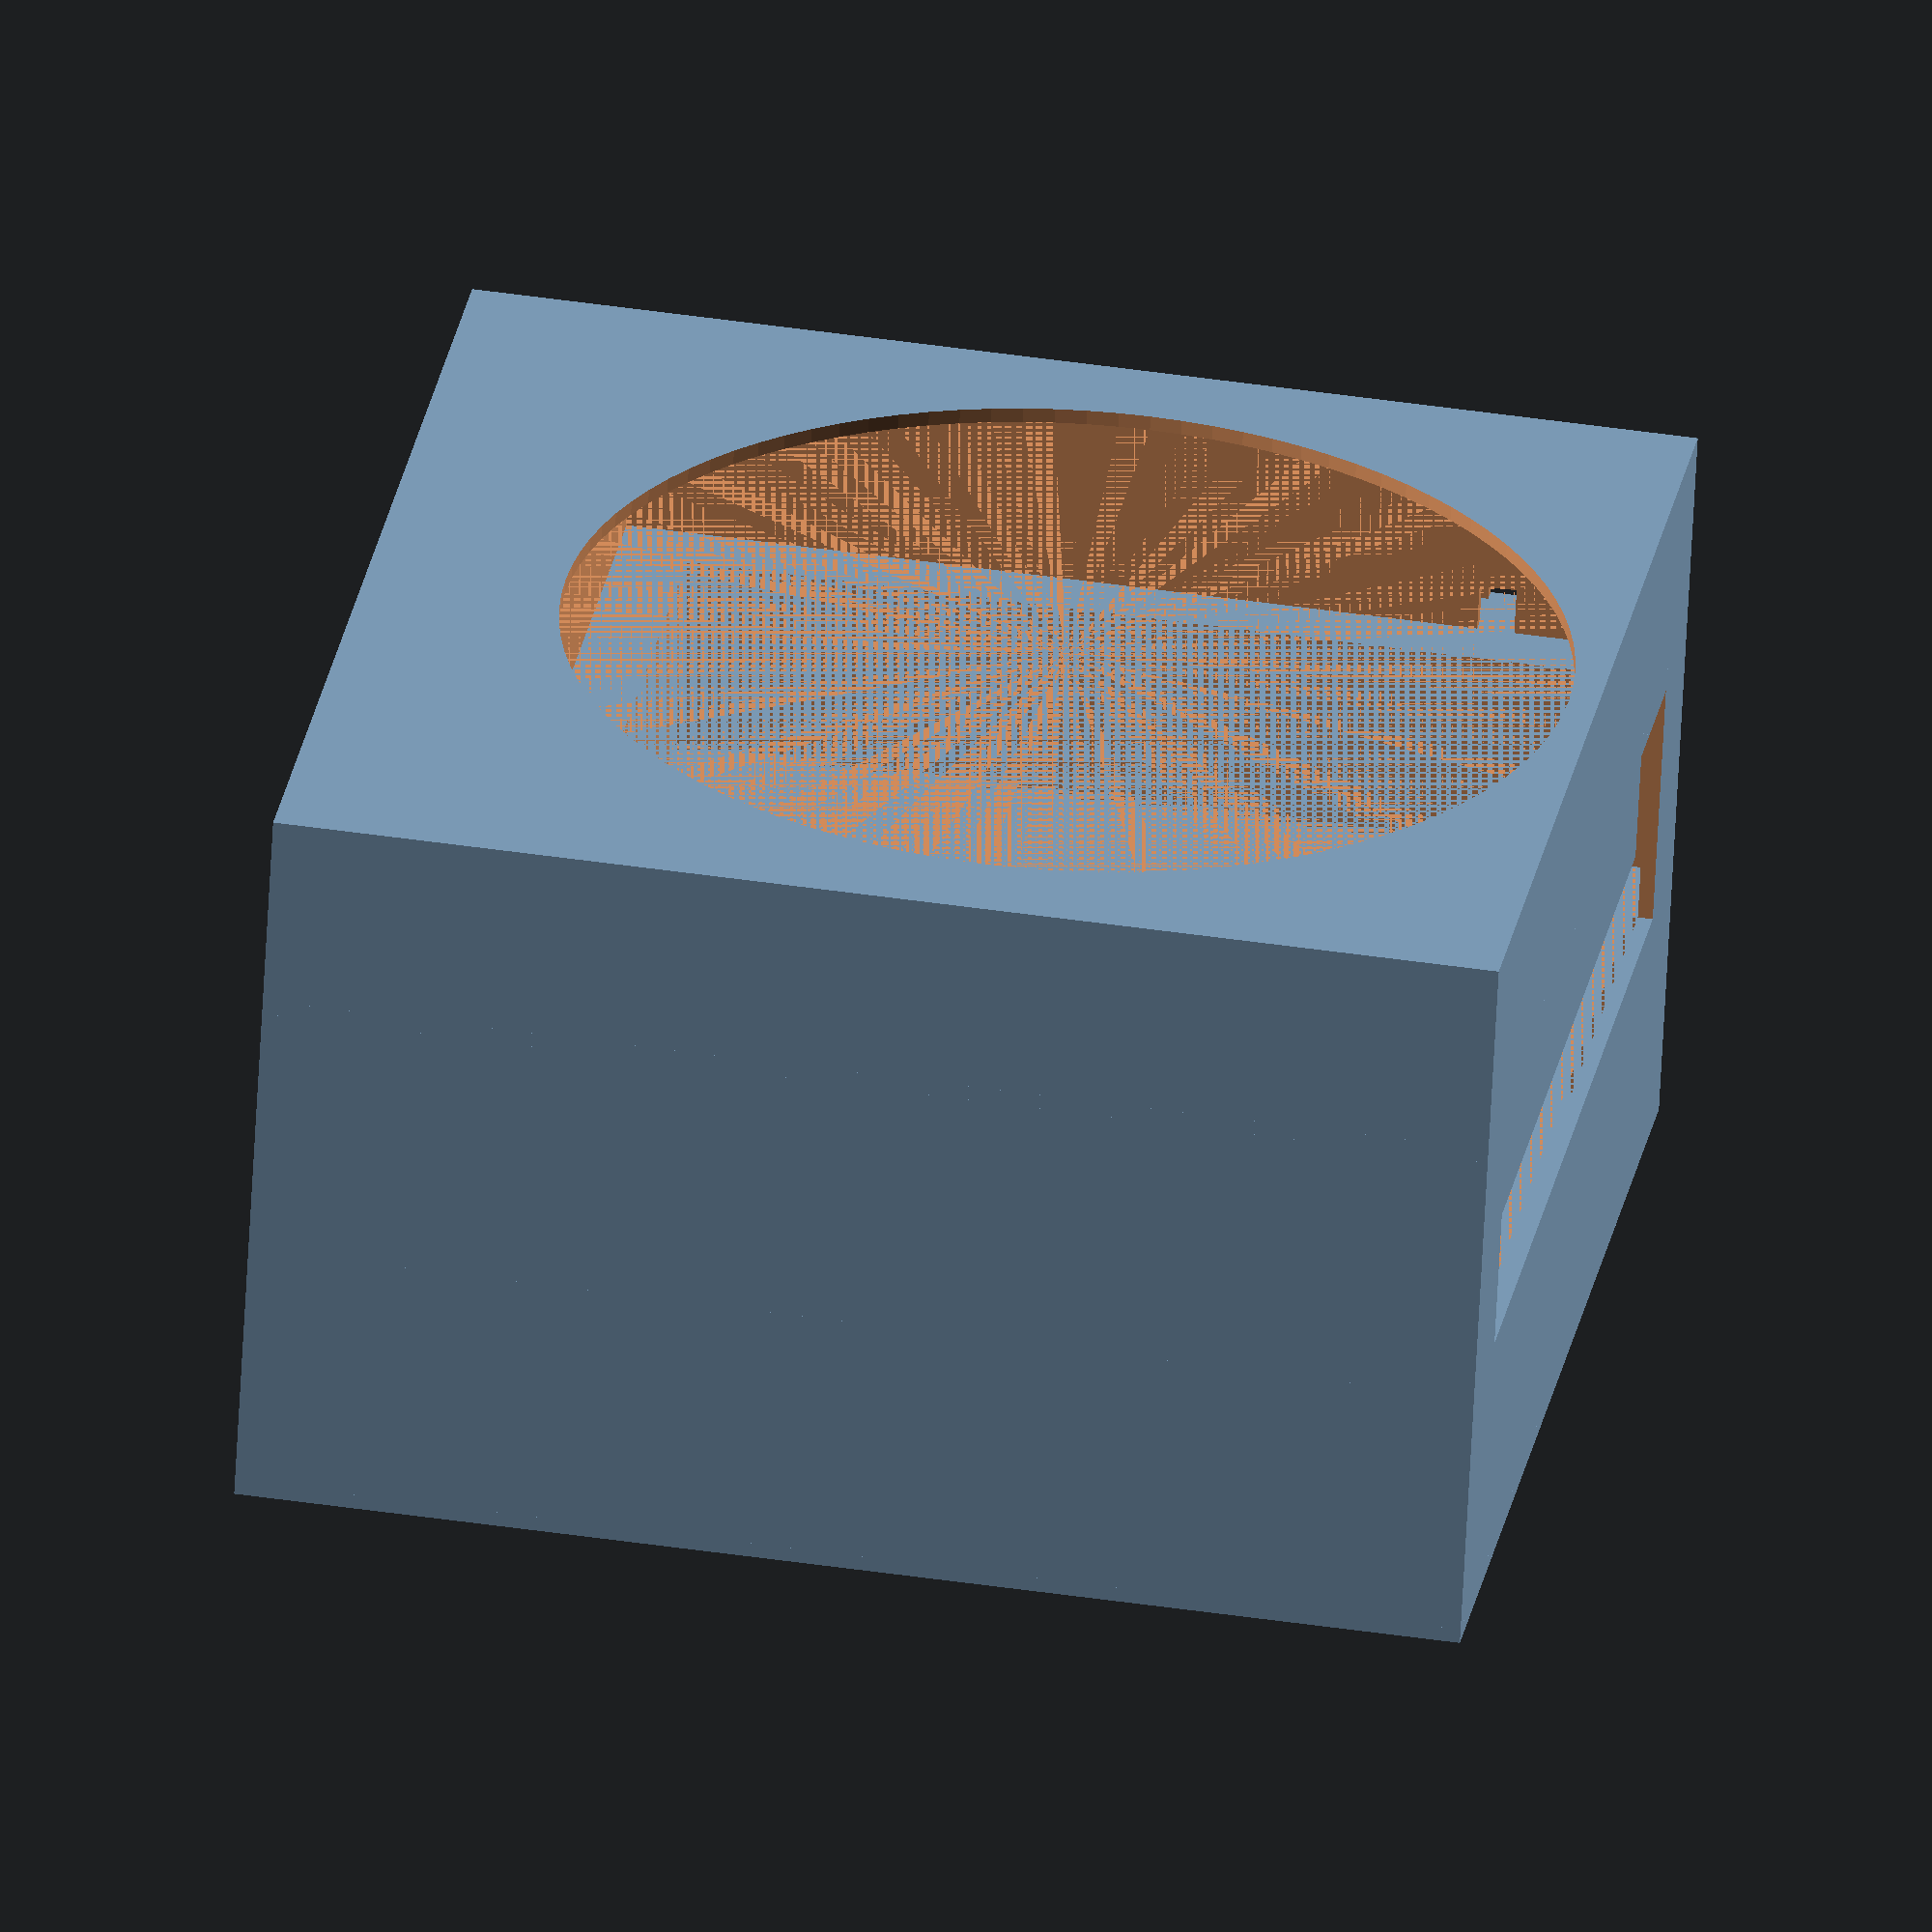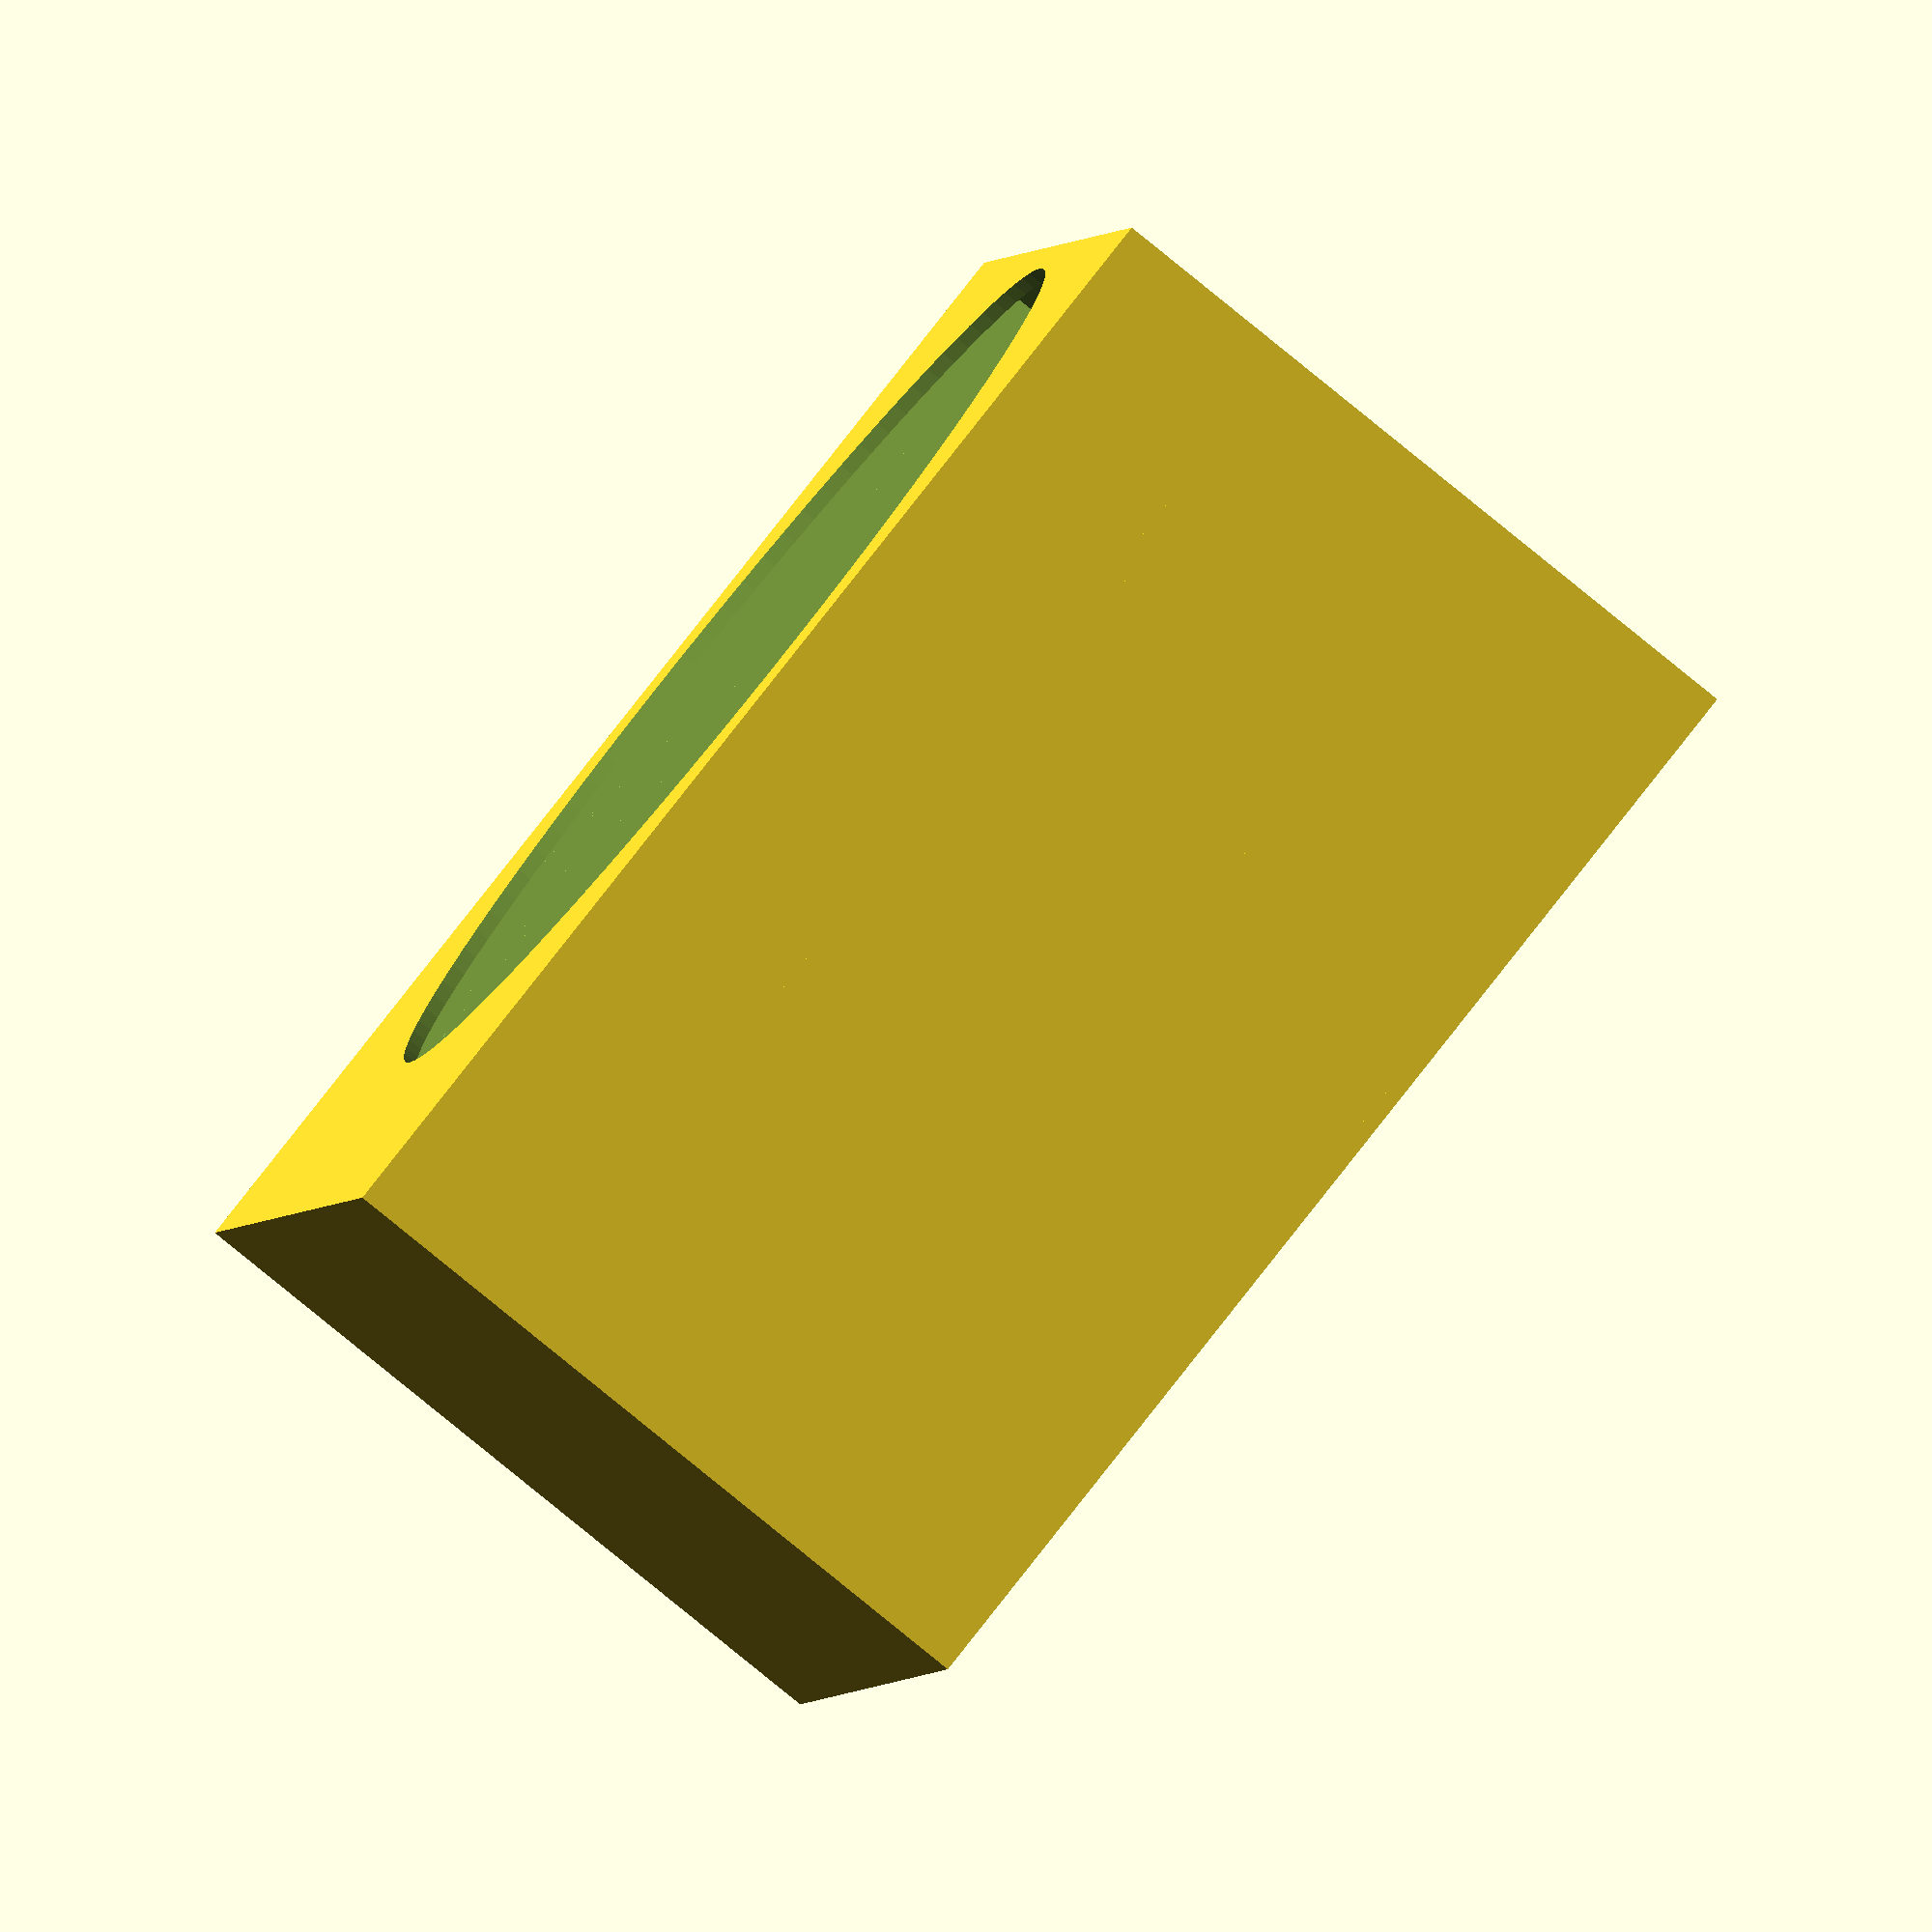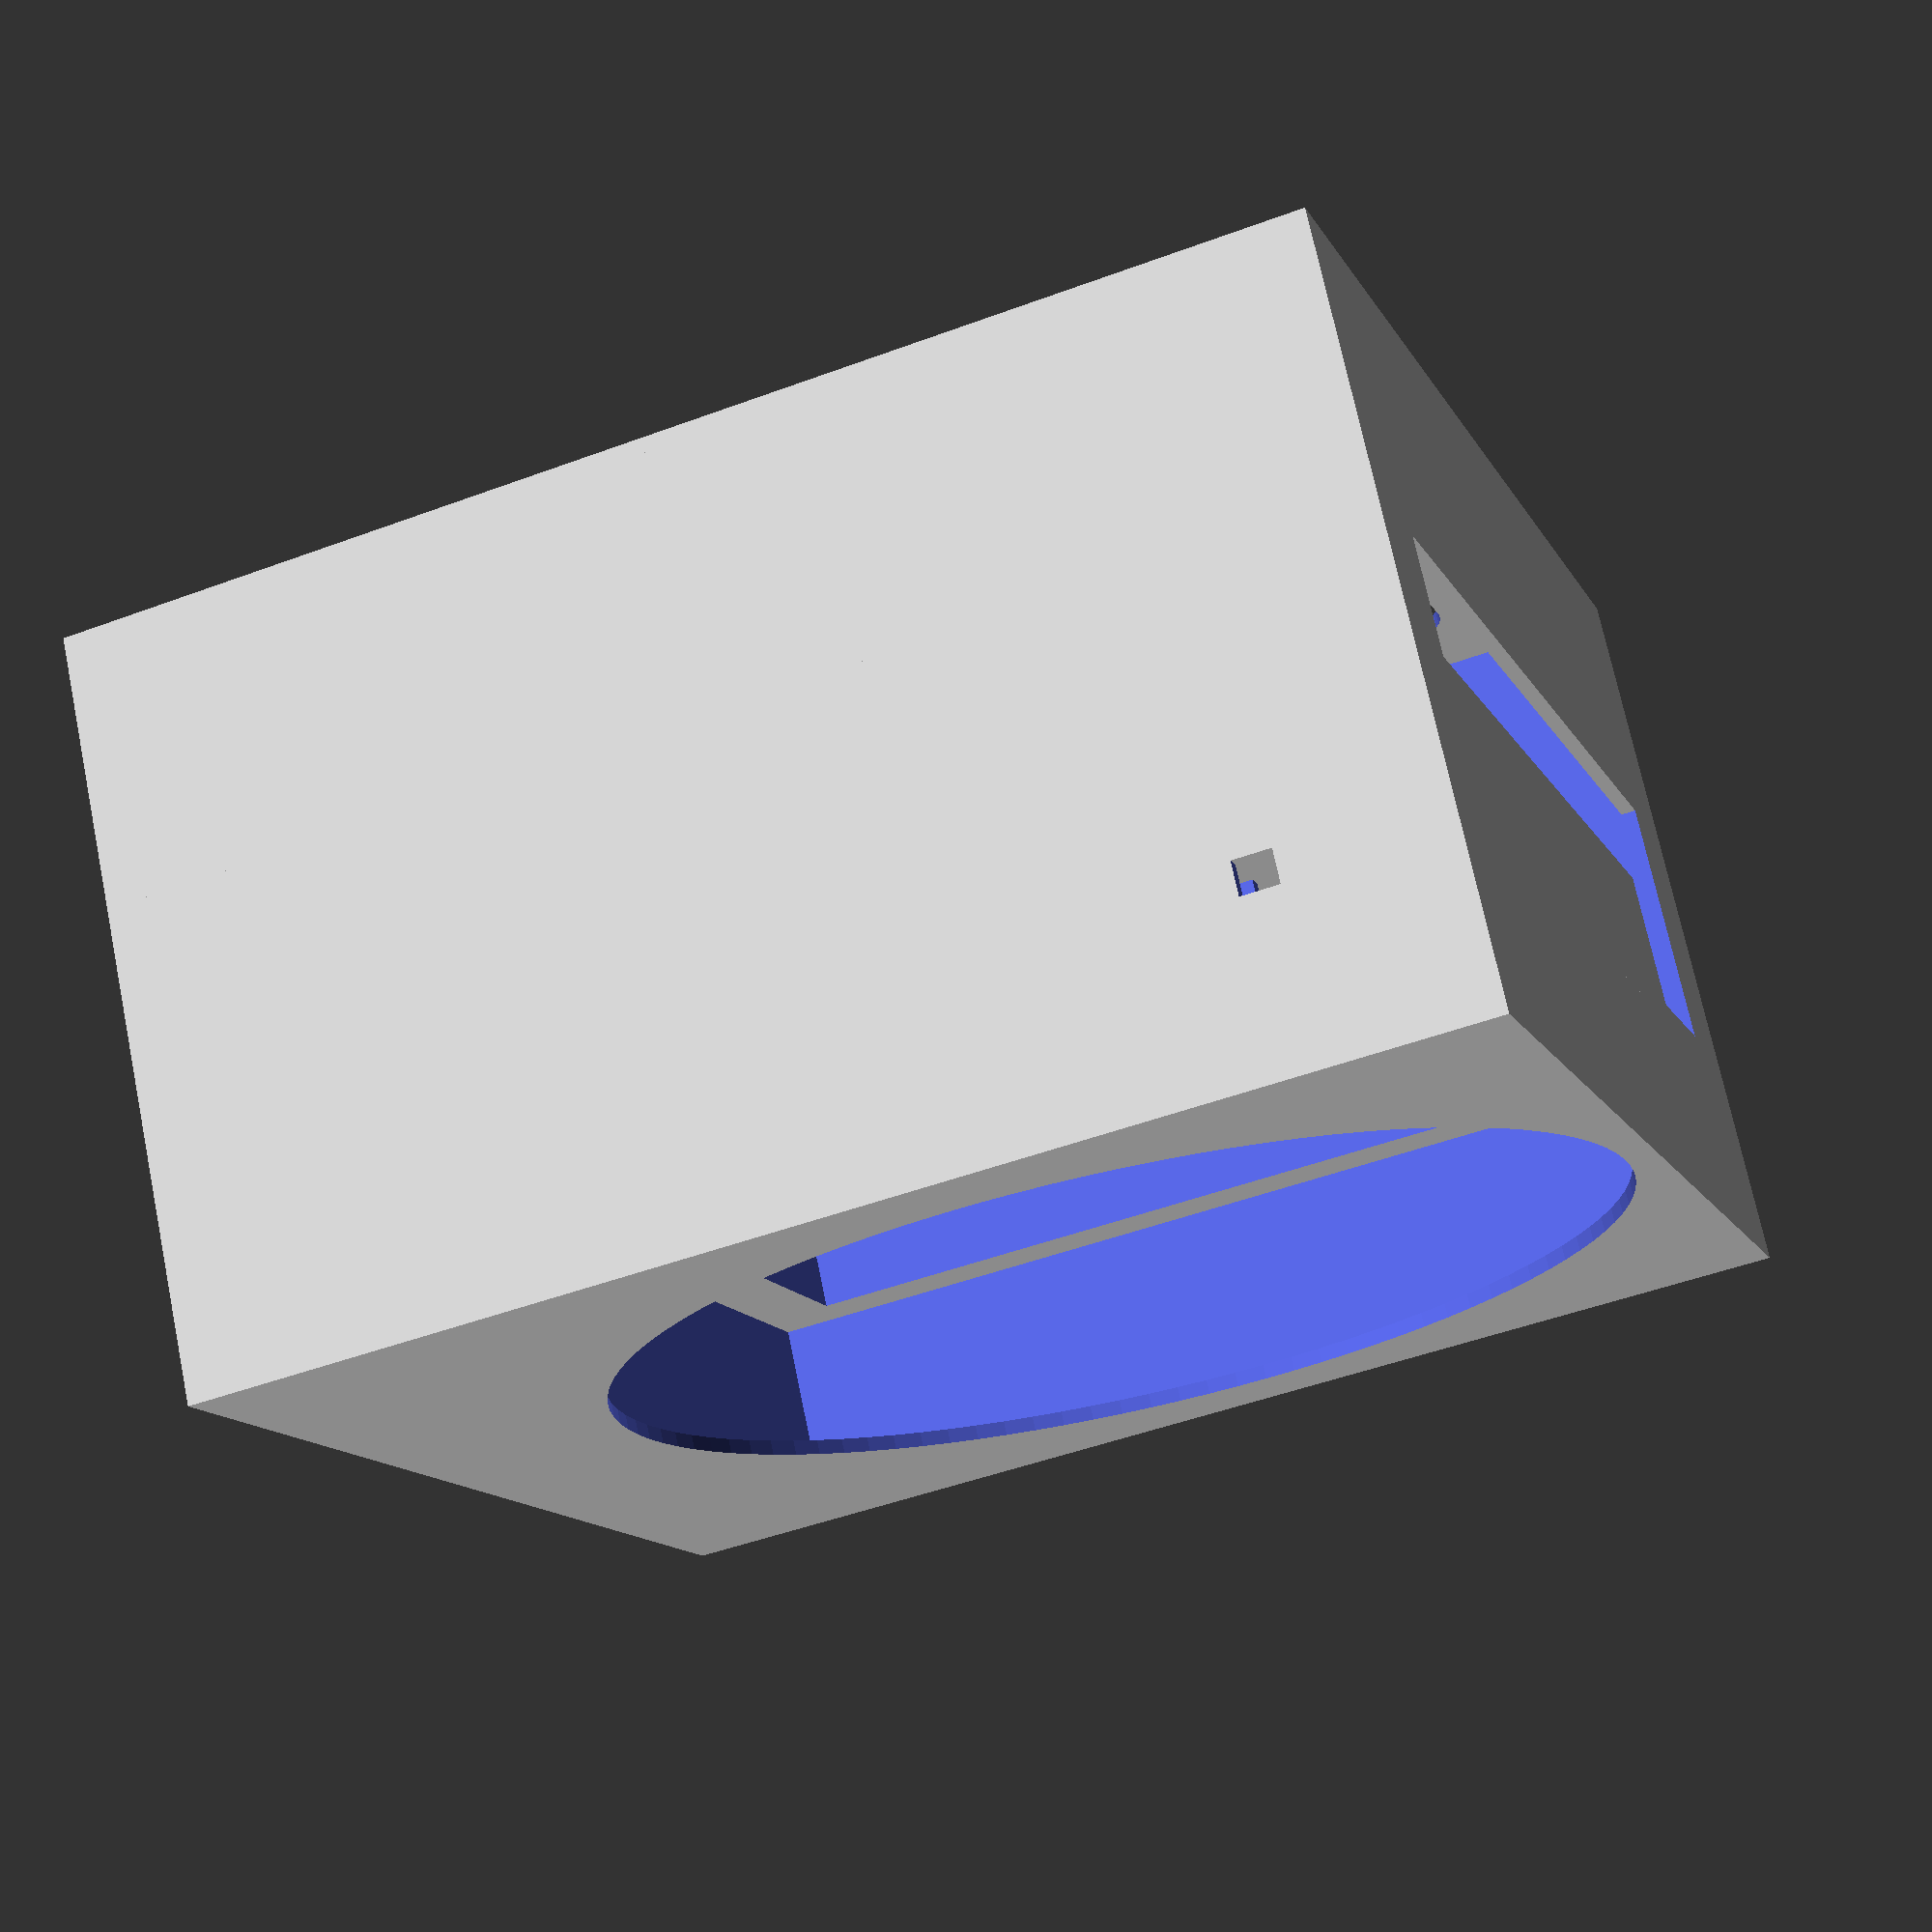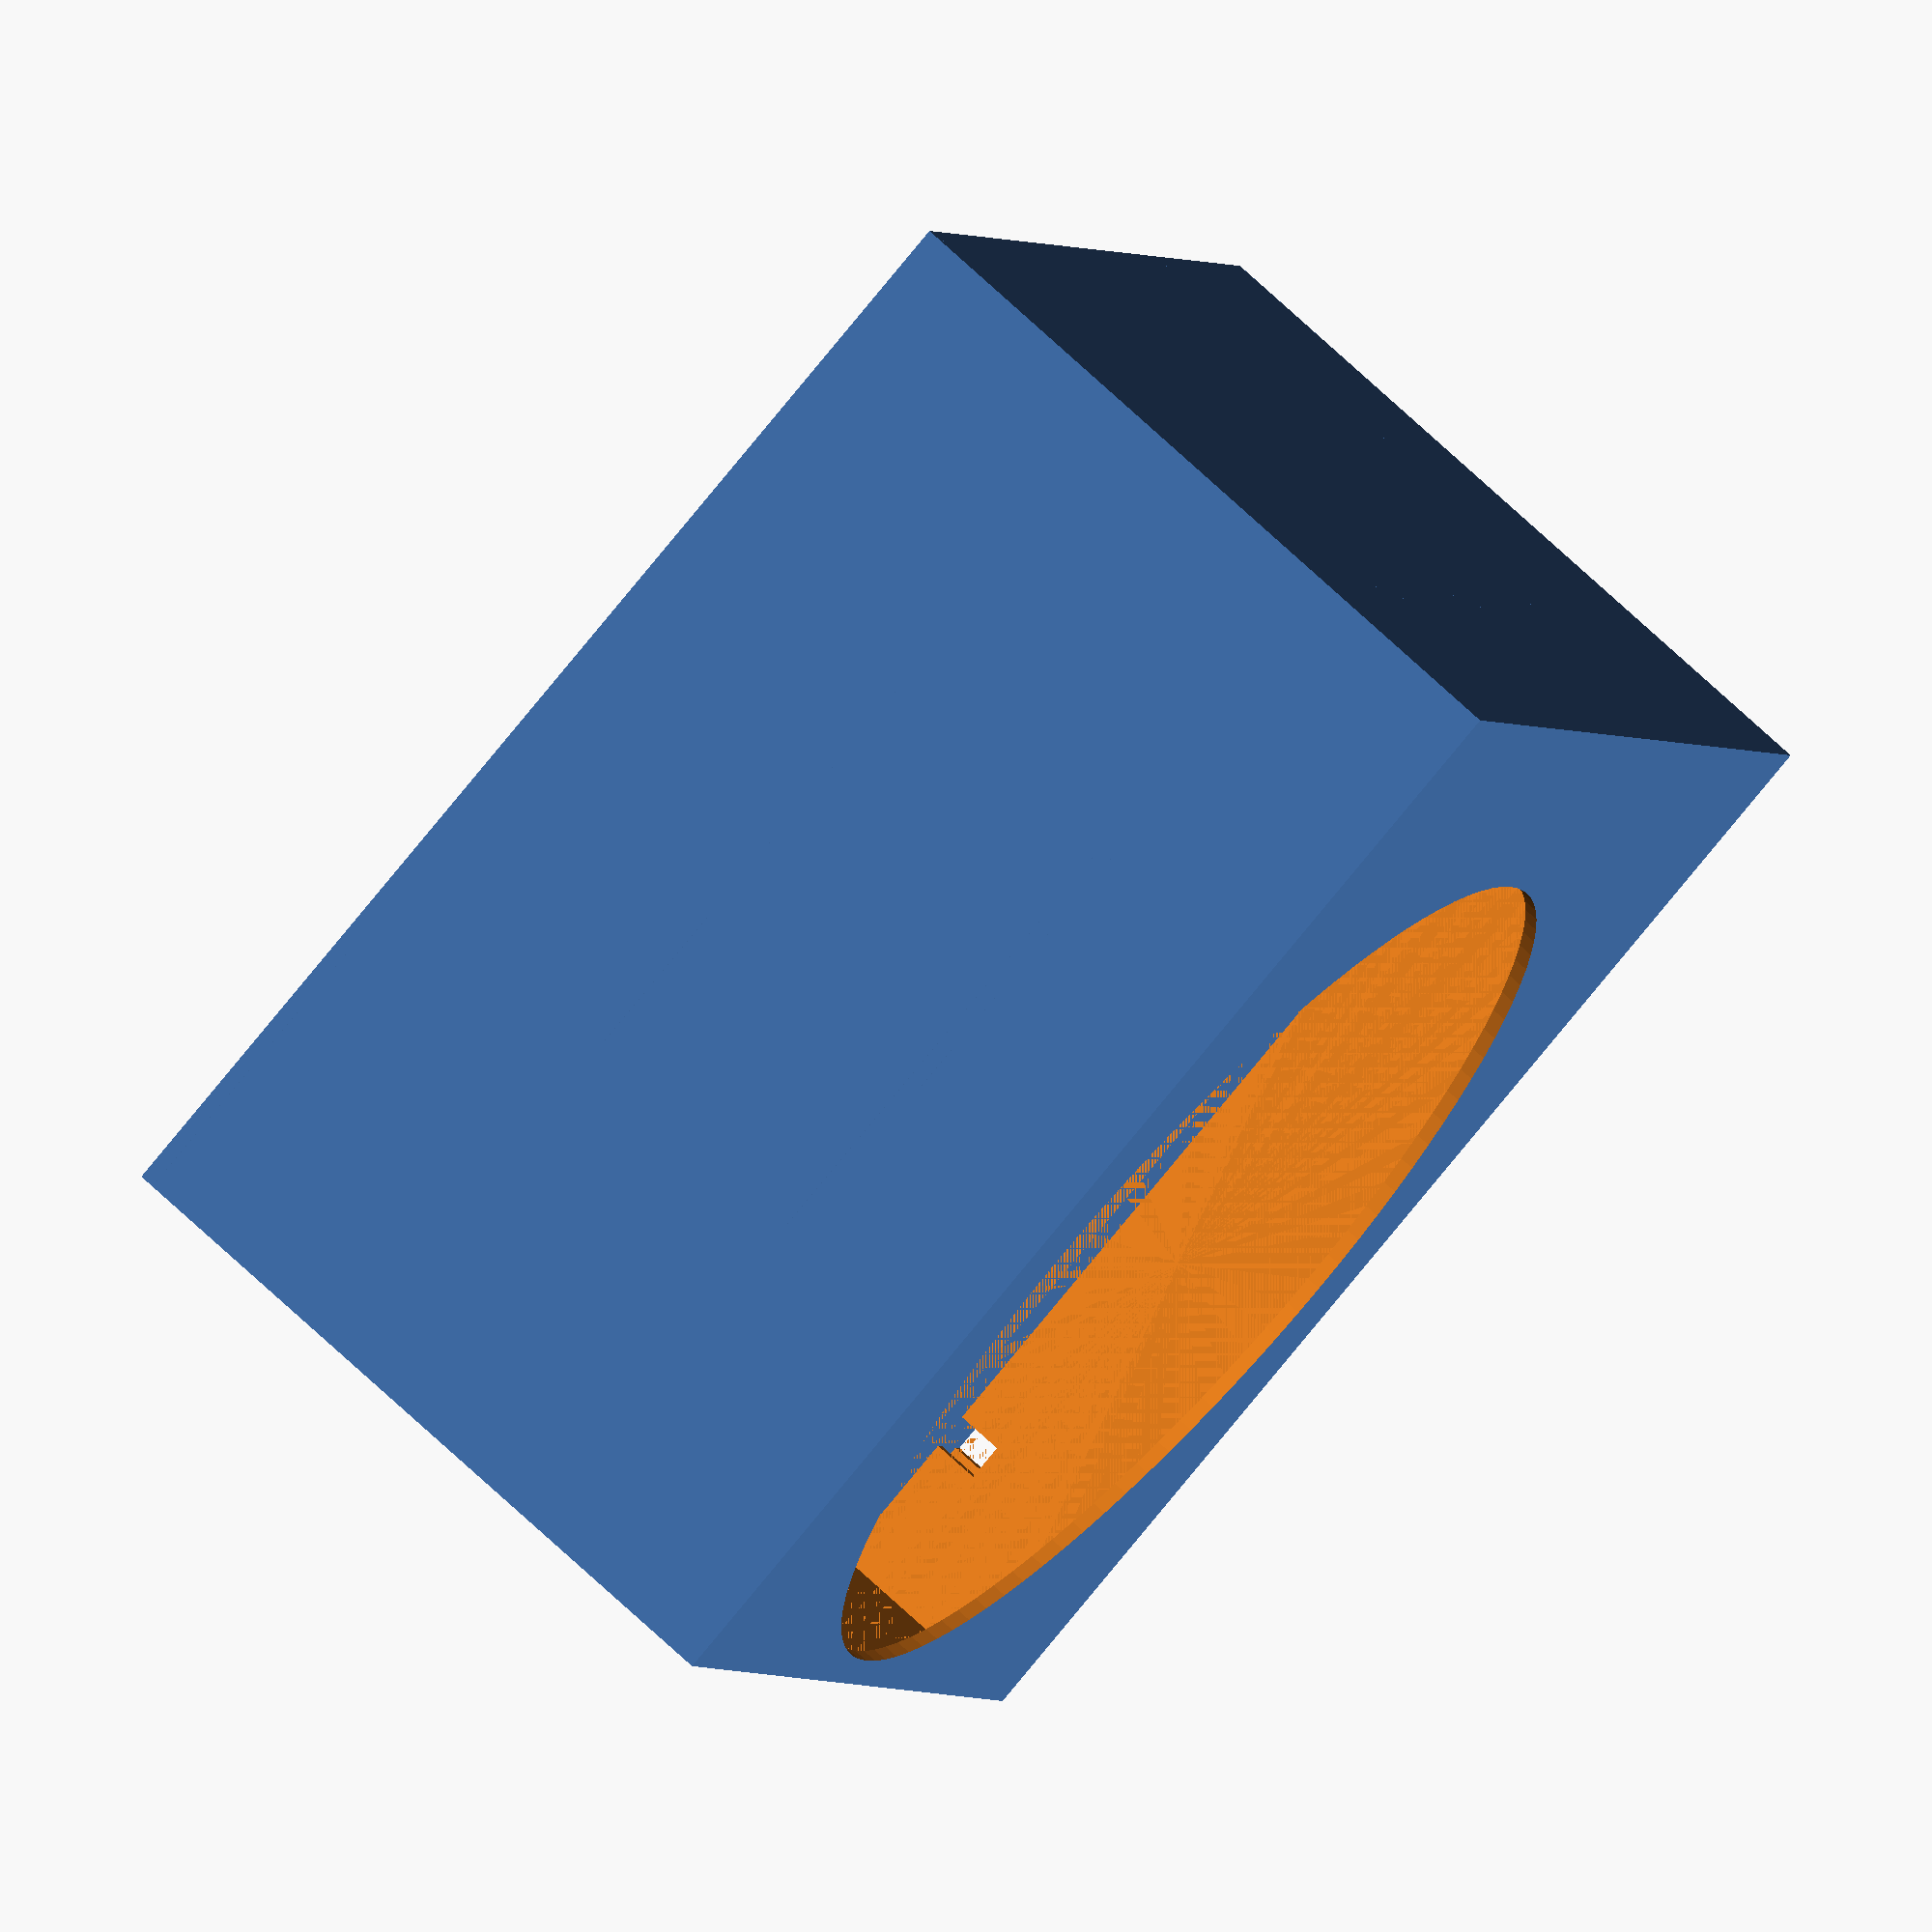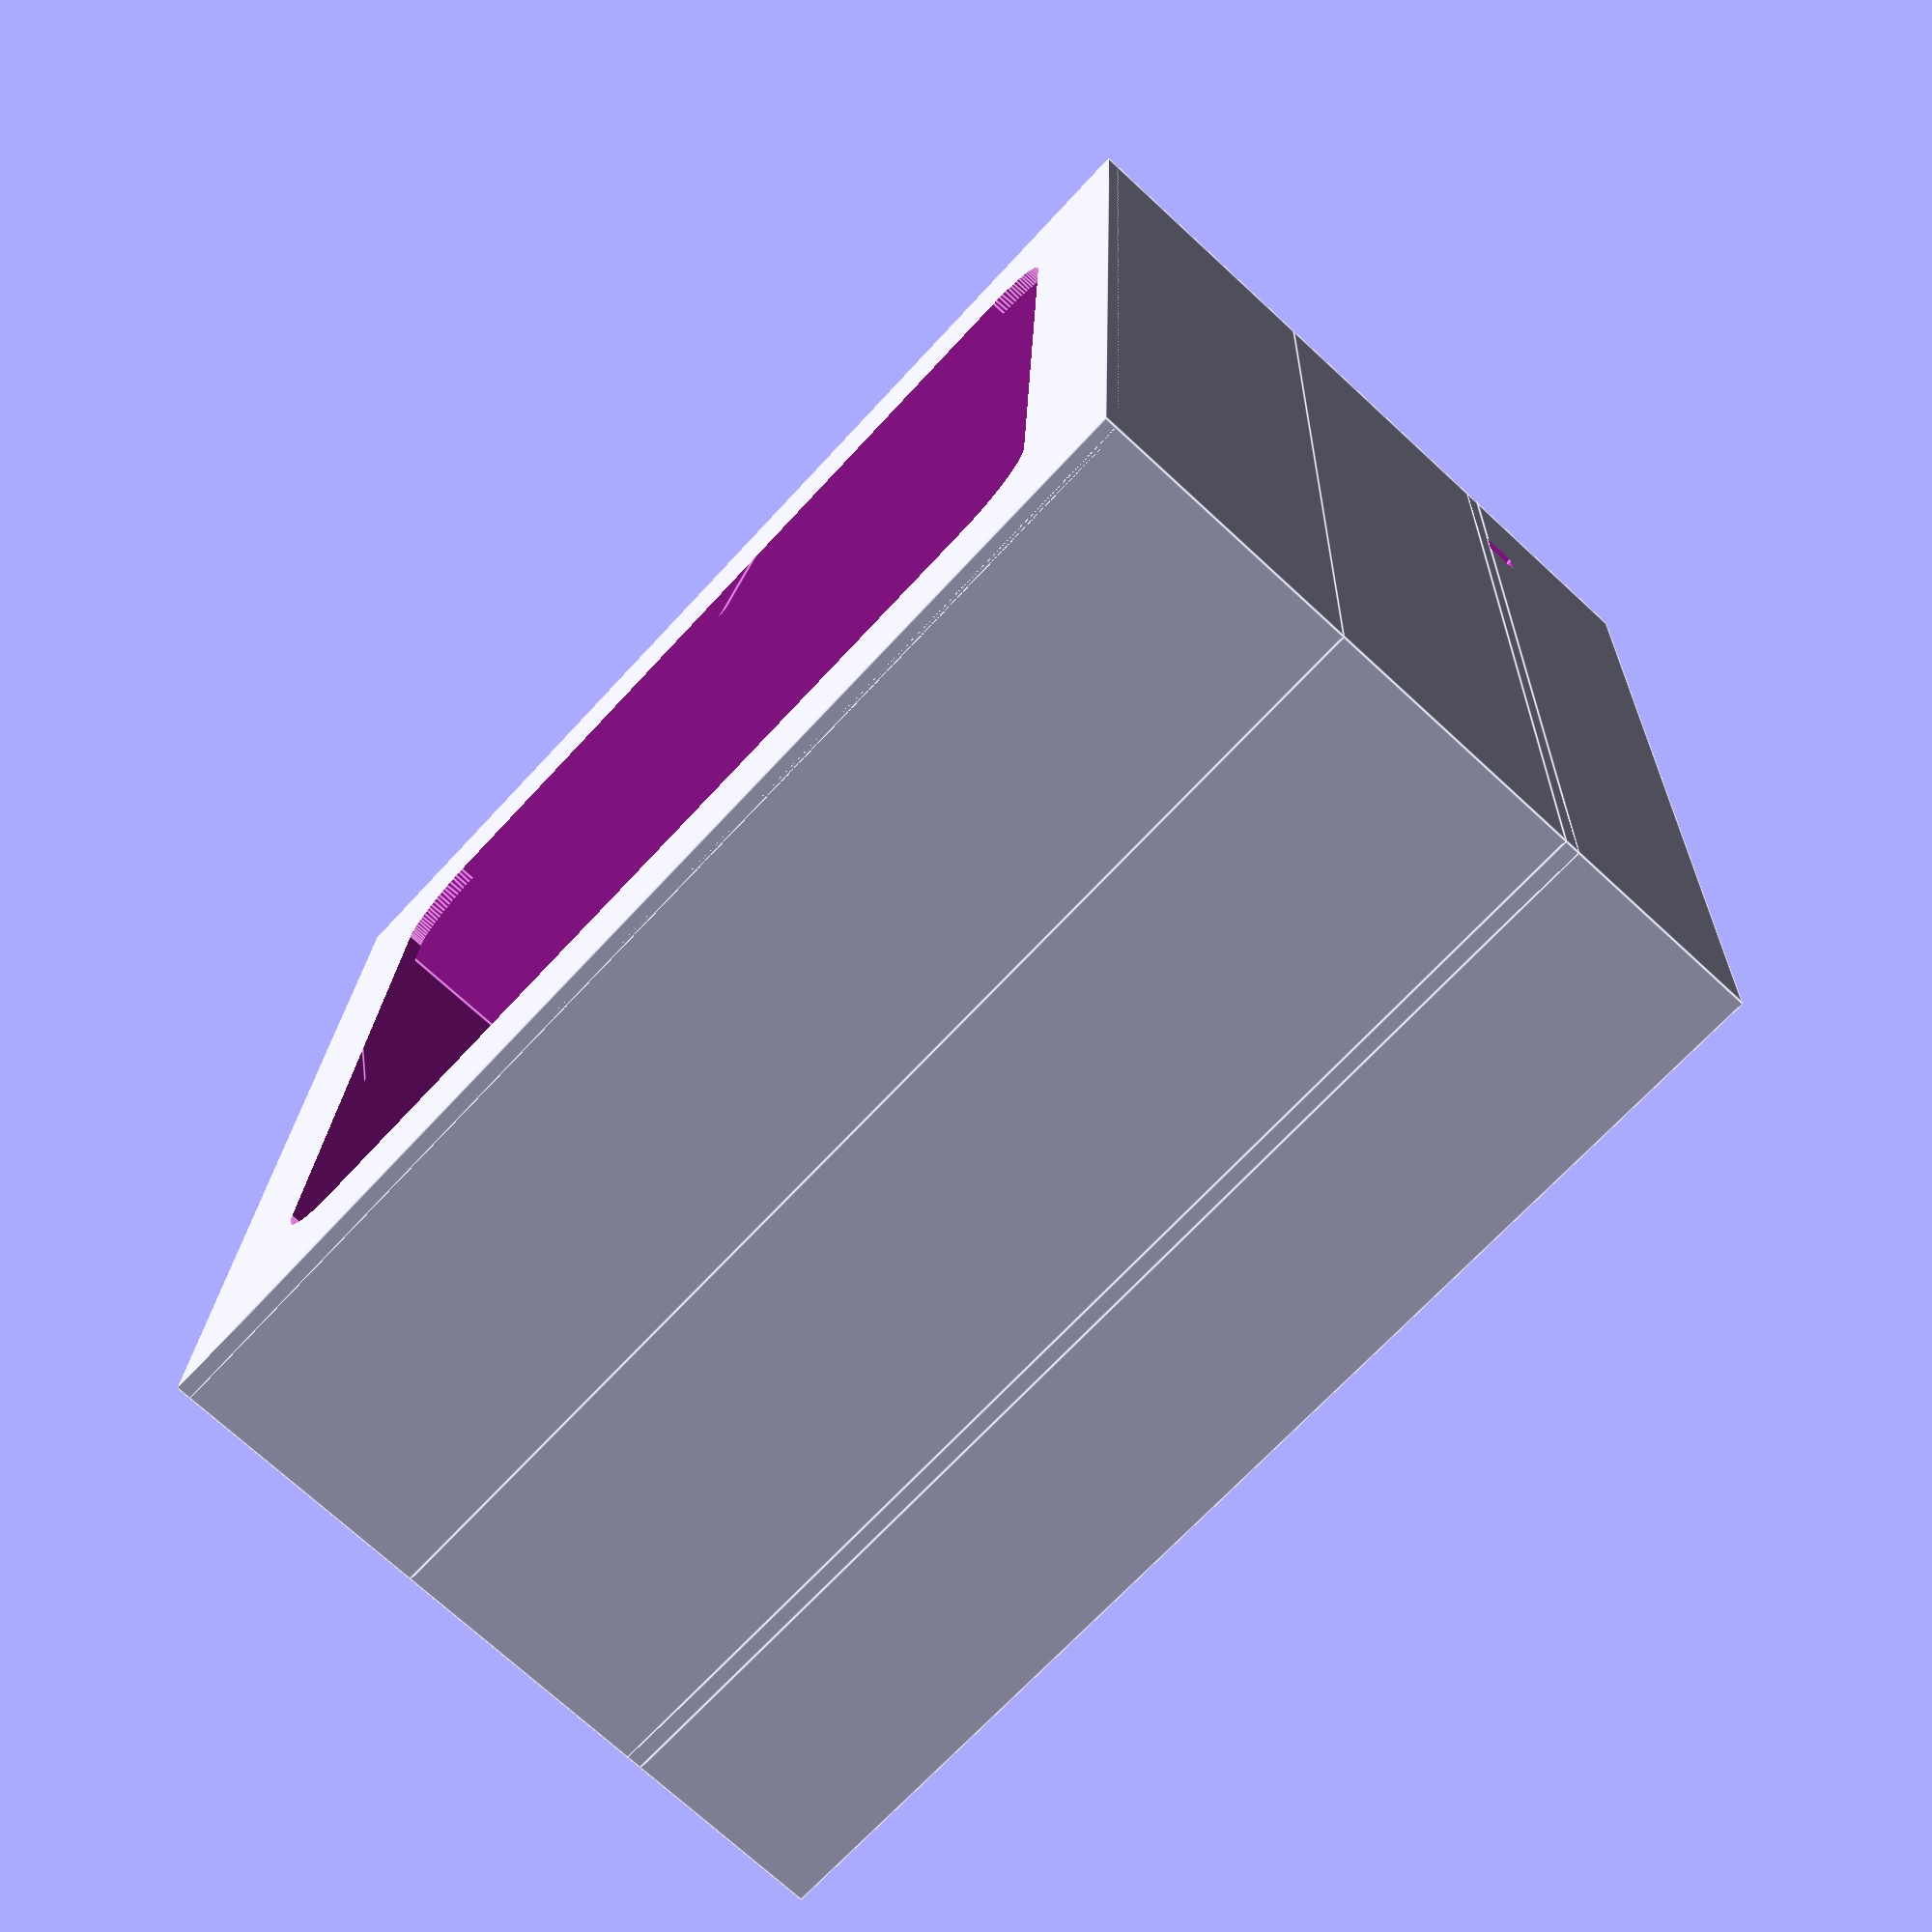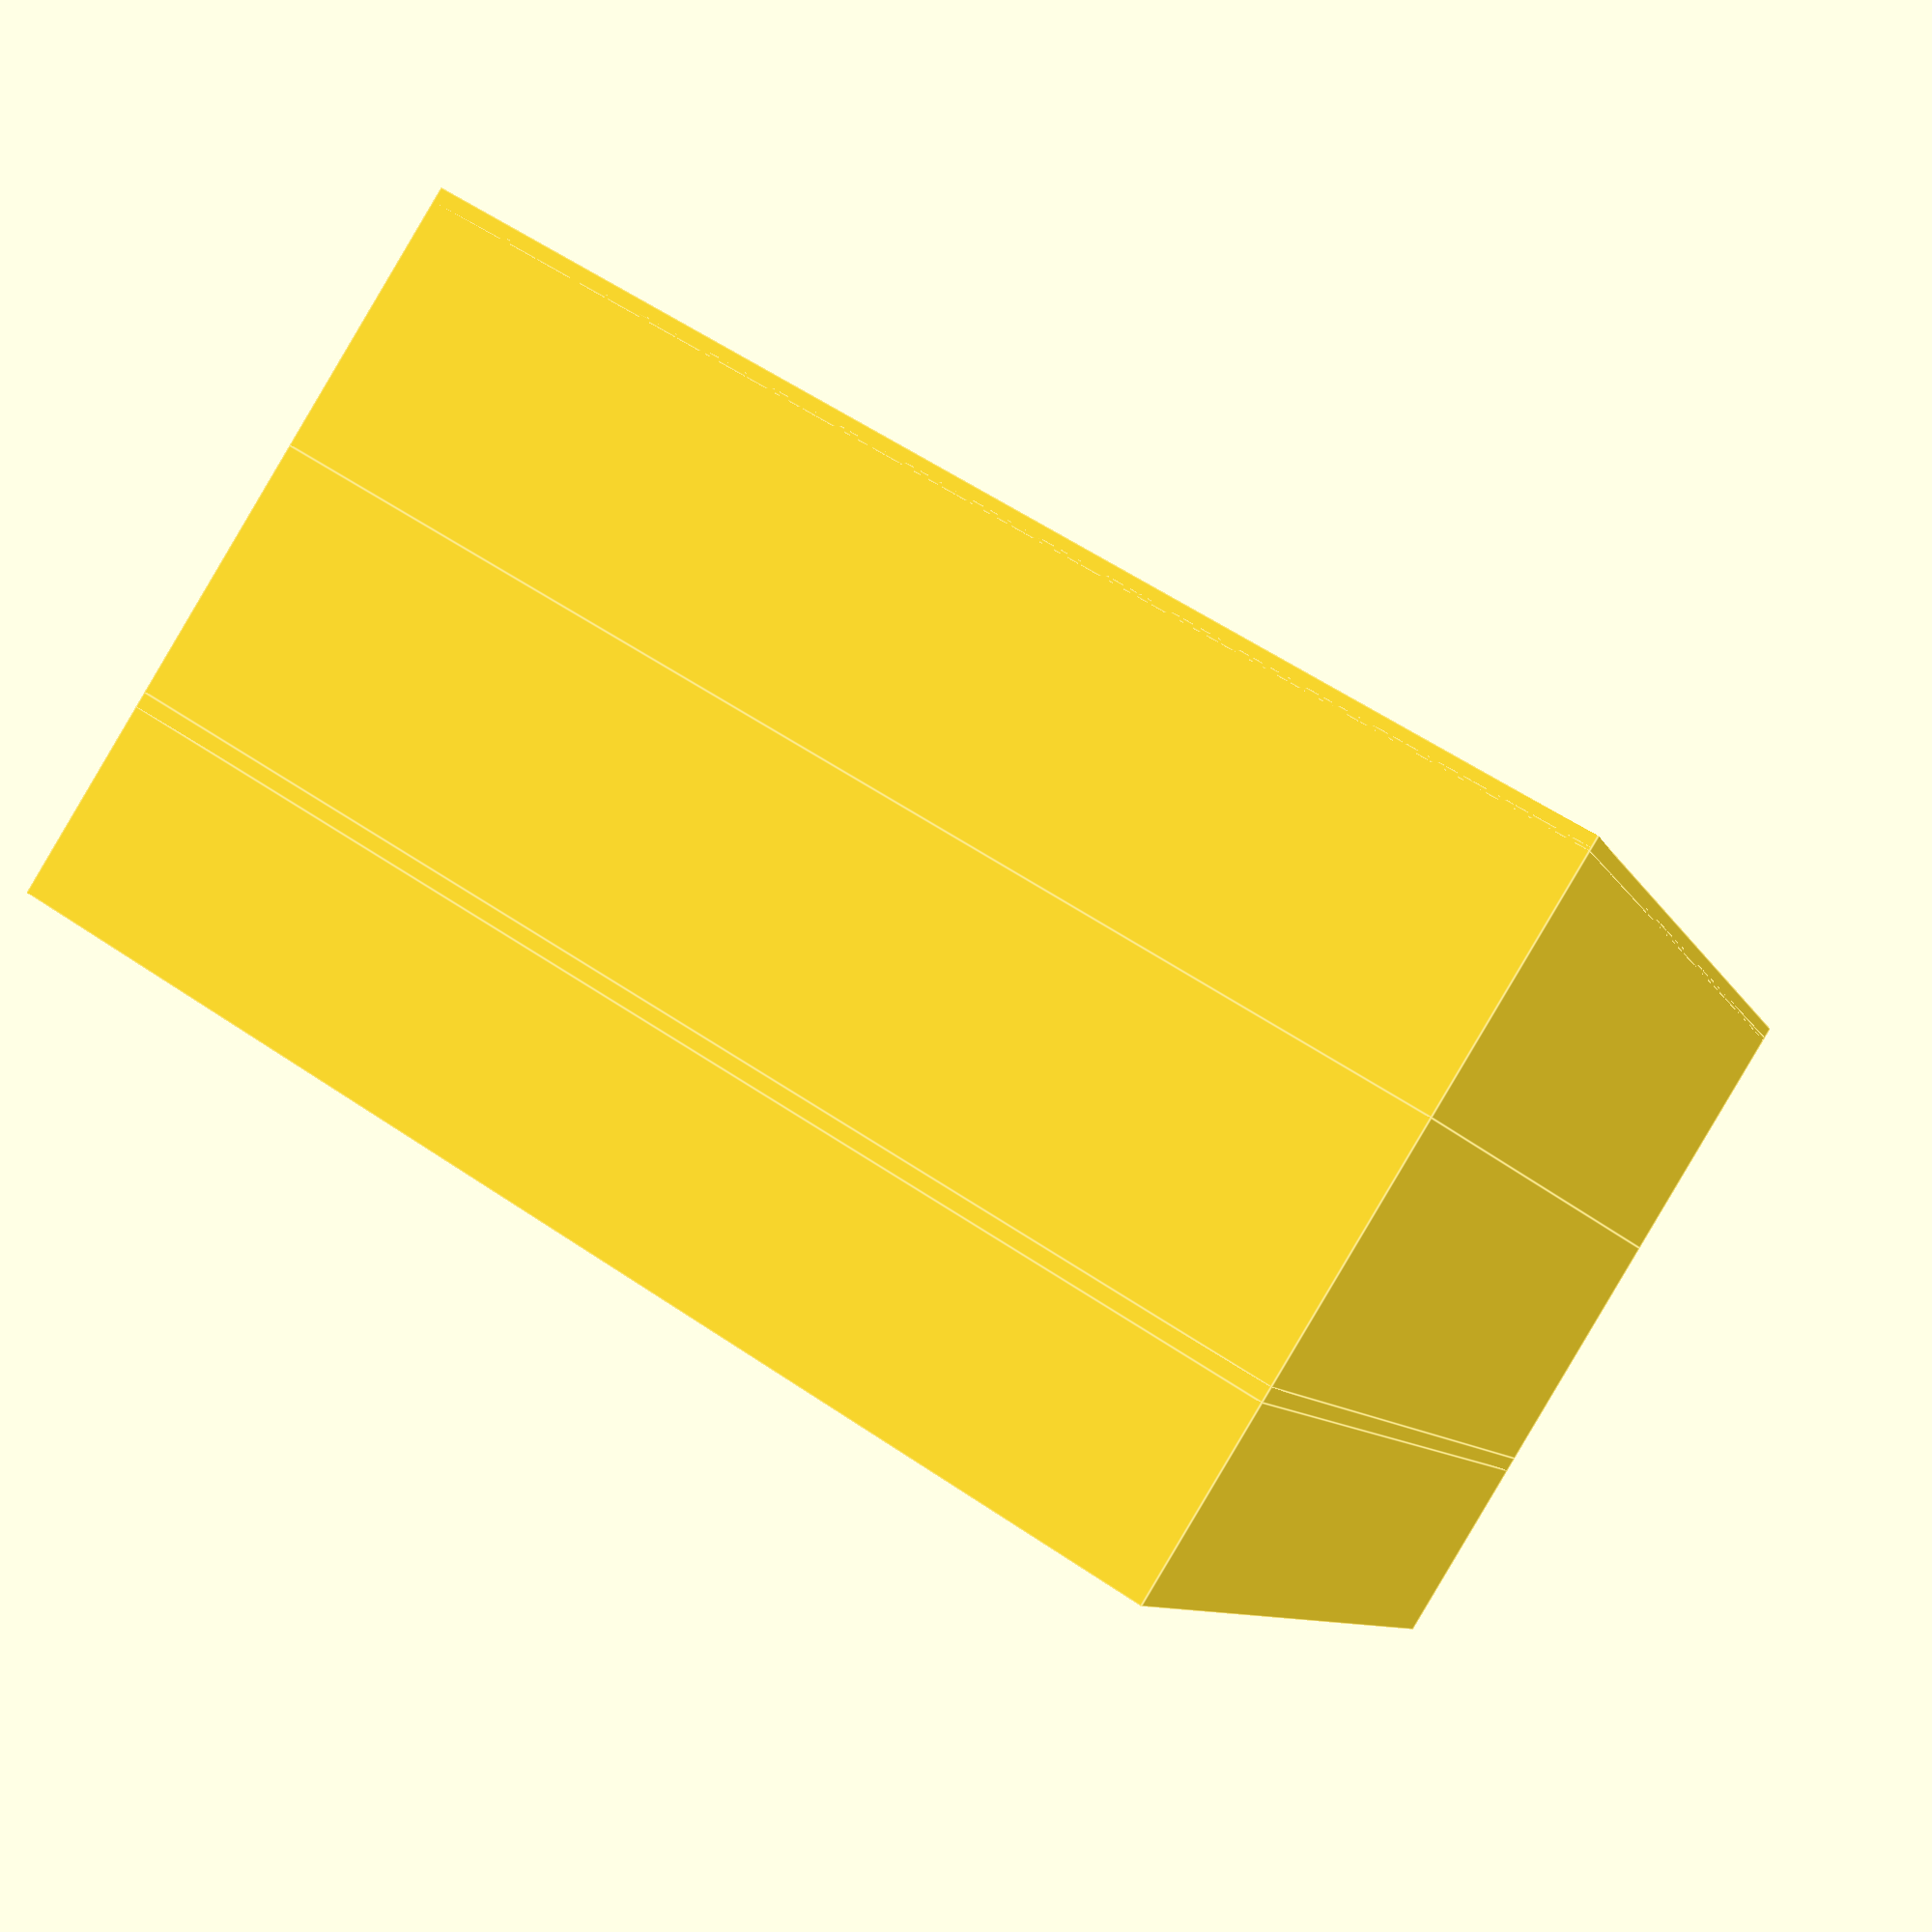
<openscad>
//
// ktAIR1
//

gap1 = 0.001;
gap2 = 0.002;
th = 2;



A = 1;
B = 1;
C = 1;

if(A)
{
    fan( -(24.5+th*3)/2 );
}
if(B)
{
    socket_a( 25/2 );
    filter1( 35/2 );
}
if(C)
{
    filter2( 105 );
    rear( 140+th/2 );
}



module fan( y=0 )
{
    translate( [0, y, 0] )
    {
        difference()
        {
            cube( [157+th*2, 24.5+th, 161+th*2], center=true );
            translate ( [0, th/2, -((161+th*2)-139)/2+th] ) cube( [139, 24.5+gap2, 139], center=true );
            translate ( [0, -((24.5+th)/2)+th, -((161+th*2)-139)/2+th] ) rotate( [90, 0, 0] ) cylinder( th*2, 135/2, 135/2, $fn=100 );
            translate ( [161/2-(157-139)/4-th/2, th/2, 0] ) cube( [(157-139)/2-th, 24.5+gap2, 161], center=true );
            translate ( [-(161/2-(157-139)/4-th/2), th/2, 0] ) cube( [(157-139)/2-th, 24.5+gap2, 161], center=true );
            translate ( [0, th/2, 161/2-(161-139)/2+th/2] ) cube( [157, 24.5+gap2, 161-139-th], center=true );
            translate ( [161/2, 19, -161/2+22] ) rotate( [0, 0, 10] ) cube( [50, 20, 5], center=true );
        }
    }
}

module socket_a( y=0 )
{
    translate( [0, y, 0] )
    {
        difference()
        {
            union()
            {
                translate ( [0, 0, -30/2] ) cube( [124, 25, 130], center=true );
                translate ( [0, -25/2-th/2, 0] ) cube( [157+th*2, th, 161+th*2], center=true );
            }
            translate ( [0, -th/2, -30/2] ) cube( [124-th, 25+th+gap2, 130-th], center=true );
        }
    }
}

module filter1( y=0 )
{
    translate( [0, y, 0] )
    {
        difference()
        {
            cube( [157+th*2, 35, 161+th*2], center=true );
            cube( [157, 35+gap2, 161], center=true );
            translate ( [0, th, -161/2-th/2] ) cube( [124+4, 35+2, th*2], center=true );
        }
    }
}

module filter2( y=0 )
{
    translate( [0, y/2, 0] )
    {
        difference()
        {
            cube( [157+th*2, 35, 161+th*2], center=true );
            cube( [157, 35+gap2, 161], center=true );
        }
    }
}

module rear( y=0 )
{
    translate( [0, y/2, 0] )
    {
        difference()
        {
            cube( [157+th*2, th, 161+th*2], center=true );
            $fn=50;
            rotate( [90, 0, 0] )
            {
                minkowski()
                {
                  cube( [133-10*2, 127-10*2, 25], center=true );
                  cylinder( r=10, h=1 );
                }
            }
        }
    }
}
</openscad>
<views>
elev=135.8 azim=342.5 roll=80.1 proj=o view=solid
elev=277.2 azim=98.9 roll=38.2 proj=o view=solid
elev=227.4 azim=211.7 roll=67.2 proj=p view=wireframe
elev=79.2 azim=289.3 roll=320.7 proj=o view=solid
elev=340.7 azim=312.7 roll=1.7 proj=p view=edges
elev=302.6 azim=61.5 roll=305.4 proj=p view=edges
</views>
